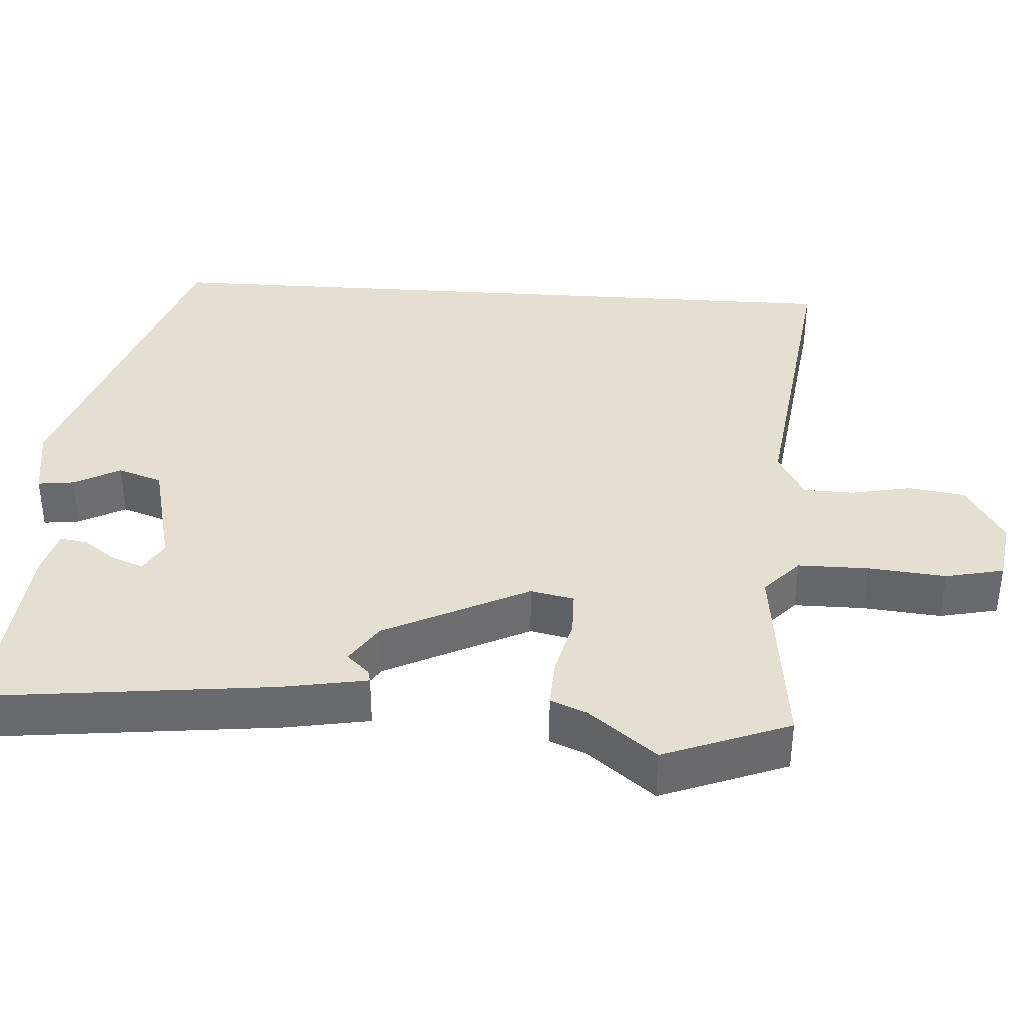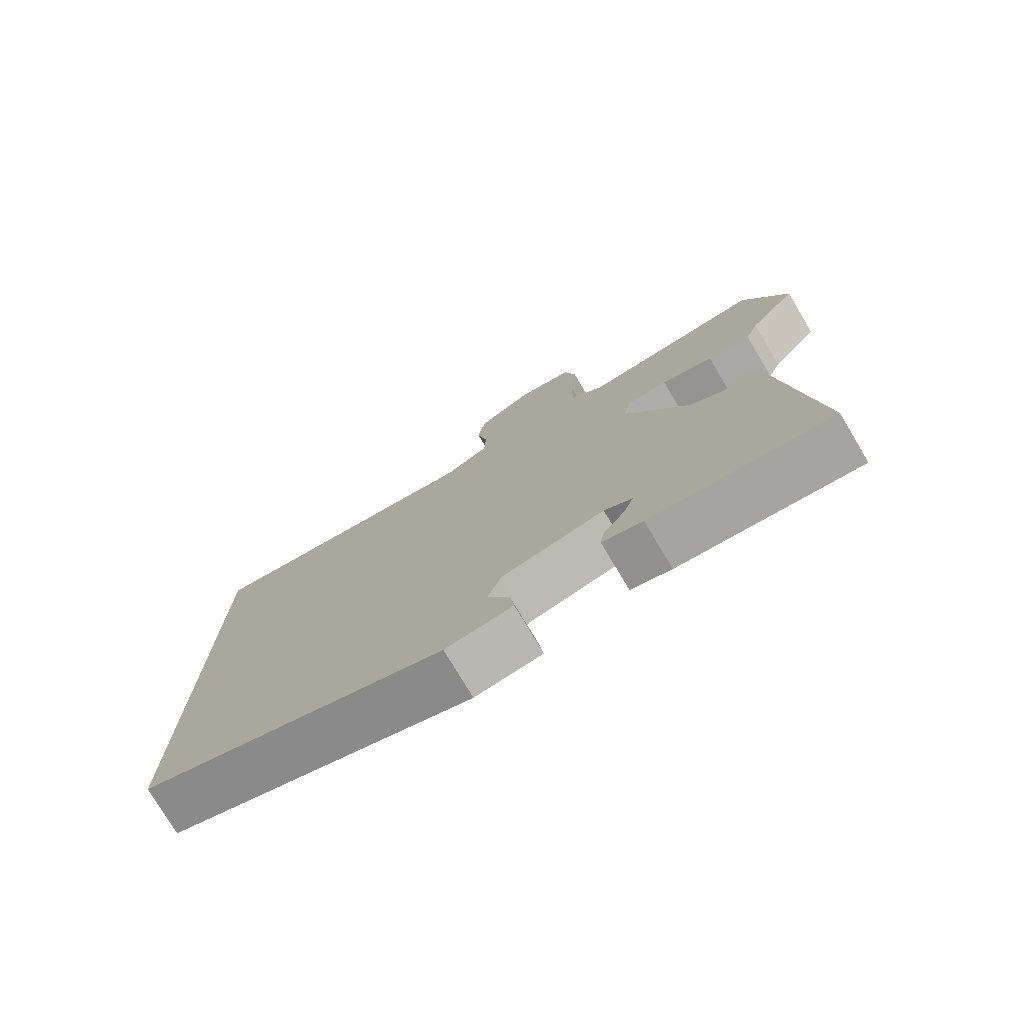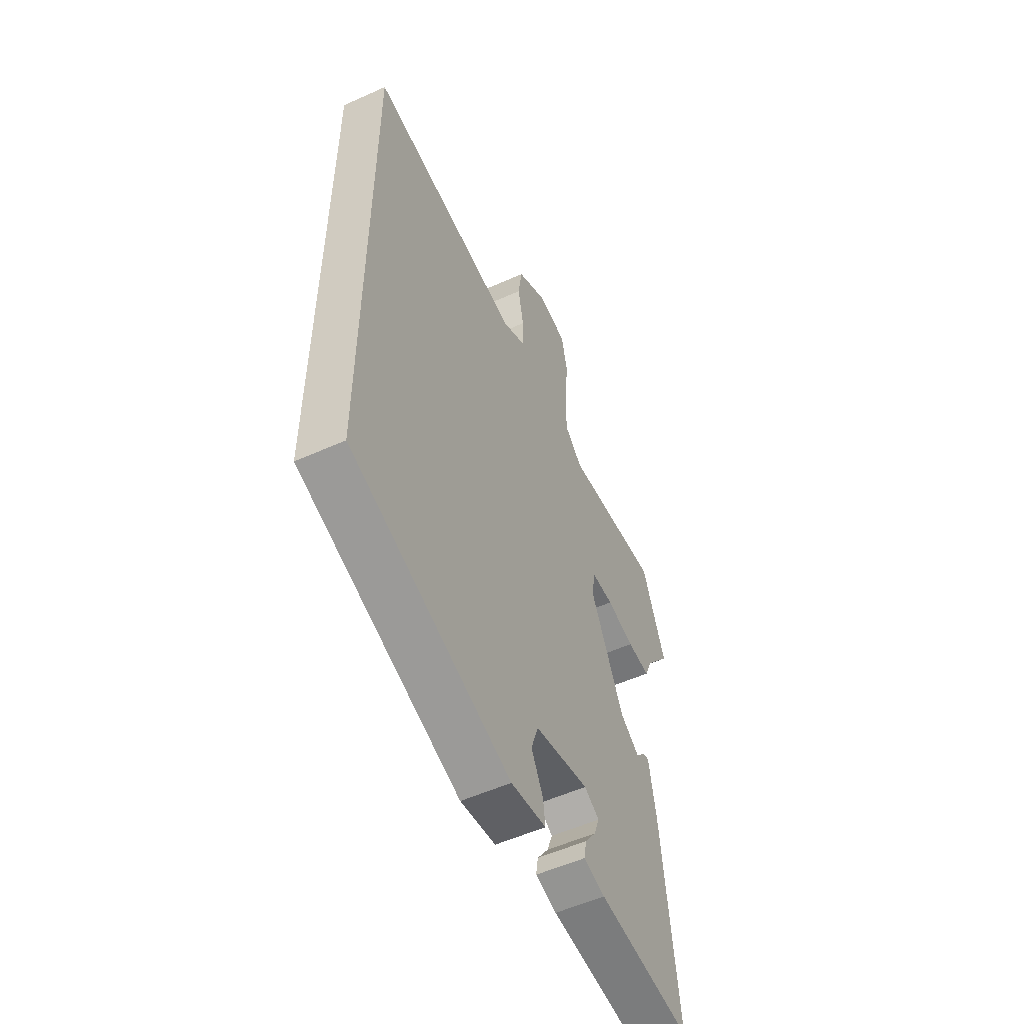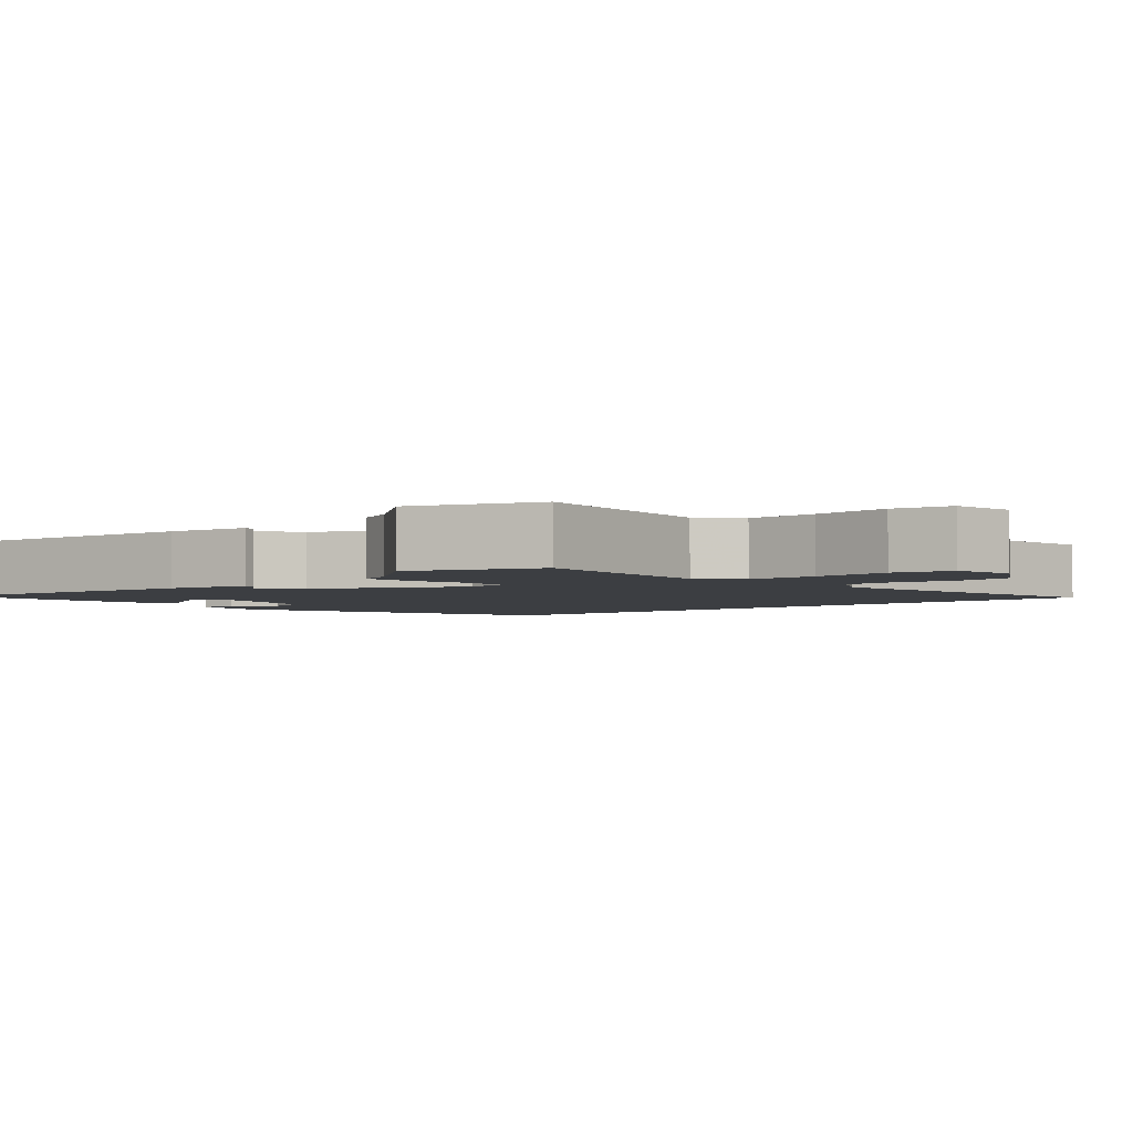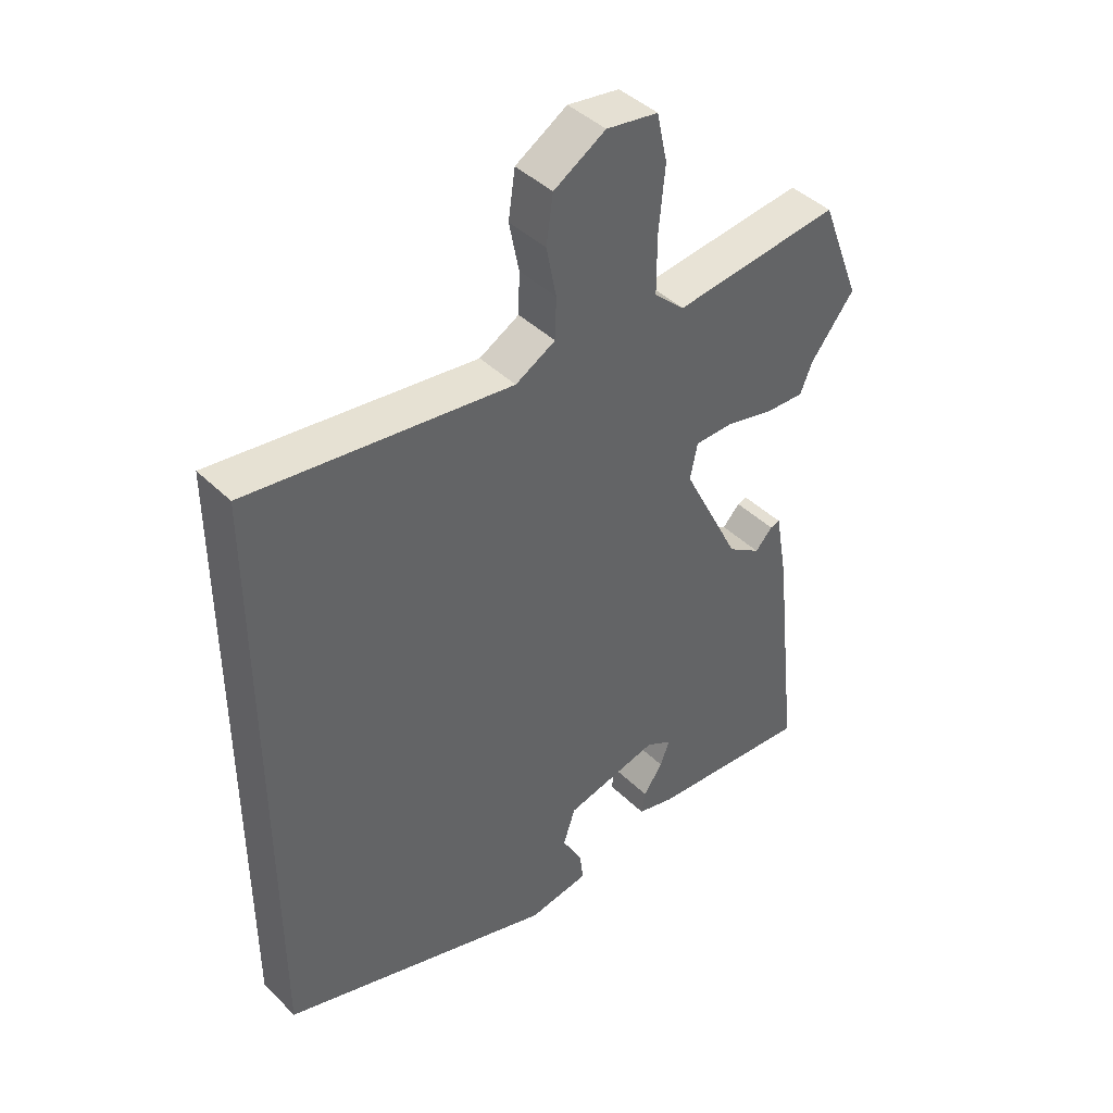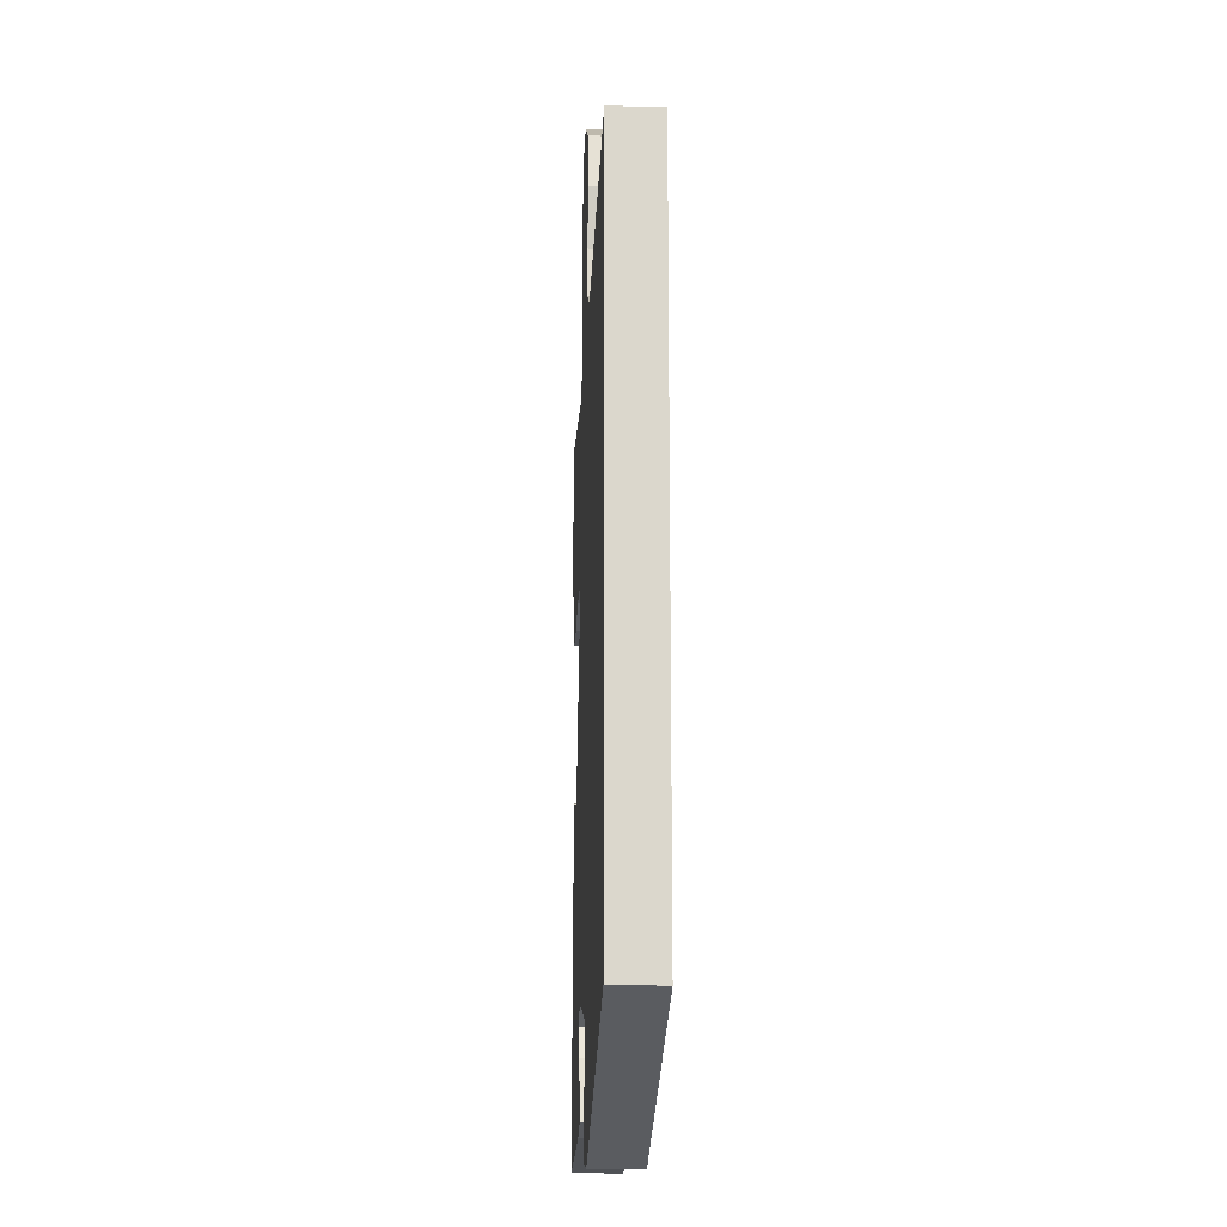
<metadata>
{"format":"obj","ext":"obj","renderer":"f3d","projection":"perspective","resolution":1024,"background":"white","views":[{"elev":37.4,"azim":-86.2,"up":"+Y"},{"elev":-76.8,"azim":-149.1,"up":"+Z"},{"elev":-54.5,"azim":115.5,"up":"+Z"},{"elev":-3.2,"azim":-48.8,"up":"+Y"},{"elev":42.9,"azim":138.8,"up":"+Z"},{"elev":-16.1,"azim":87.3,"up":"+Z"}]}
</metadata>
<code>
v 0.5 0.07 0.588
v 0.5 0.07 -0.385
v 0.05 0.07 -0.532
v -0.049 0.07 -0.516
v -0.043 0.07 -0.468
v -0.01 0.07 -0.406
v -0.03 0.07 -0.347
v -0.183 0.07 -0.31
v -0.225 0.07 -0.334
v -0.21 0.07 -0.375
v -0.178 0.07 -0.42
v -0.172 0.07 -0.457
v -0.232 0.07 -0.473
v -0.499 0.07 -0.496
v -0.456 0.07 -0.112
v -0.436 0.07 0.001
v -0.42 0.07 -0.003
v -0.392 0.07 -0.033
v -0.338 0.07 0.003
v -0.243 0.07 0.195
v -0.255 0.07 0.253
v -0.316 0.07 0.254
v -0.394 0.07 0.235
v -0.459 0.07 0.232
v -0.479 0.07 0.281
v -0.55 0.07 0.371
v -0.485 0.07 0.539
v -0.214 0.07 0.508
v -0.164 0.07 0.554
v -0.164 0.07 0.648
v -0.174 0.07 0.752
v -0.157 0.07 0.83
v -0.073 0.07 0.843
v 0.011 0.07 0.792
v 0.022 0.07 0.716
v 0.006 0.07 0.635
v 0.008 0.07 0.568
v 0.073 0.07 0.532
v 0.5 0 0.588
v 0.5 0 -0.385
v 0.05 0 -0.532
v -0.049 0 -0.516
v -0.043 0 -0.468
v -0.01 0 -0.406
v -0.03 0 -0.347
v -0.183 0 -0.31
v -0.225 0 -0.334
v -0.21 0 -0.375
v -0.178 0 -0.42
v -0.172 0 -0.457
v -0.232 0 -0.473
v -0.499 0 -0.496
v -0.456 0 -0.112
v -0.436 0 0.001
v -0.42 0 -0.003
v -0.392 0 -0.033
v -0.338 0 0.003
v -0.243 0 0.195
v -0.255 0 0.253
v -0.316 0 0.254
v -0.394 0 0.235
v -0.459 0 0.232
v -0.479 0 0.281
v -0.55 0 0.371
v -0.485 0 0.539
v -0.214 0 0.508
v -0.164 0 0.554
v -0.164 0 0.648
v -0.174 0 0.752
v -0.157 0 0.83
v -0.073 0 0.843
v 0.011 0 0.792
v 0.022 0 0.716
v 0.006 0 0.635
v 0.008 0 0.568
v 0.073 0 0.532
f 33 34 35 36
f 33 36 37
f 30 31 32 33
f 29 30 33 37
f 28 29 37 38
f 25 26 27 28
f 22 23 24 25
f 21 22 25 28
f 20 21 28 38
f 15 16 17 18
f 15 18 19
f 14 15 19
f 10 11 12 13
f 9 10 13 14
f 3 4 5 6
f 3 6 7
f 2 3 7
f 1 2 7 8
f 9 14 19 20
f 9 20 38
f 1 8 9 38
f 74 73 72 71
f 75 74 71
f 71 70 69 68
f 75 71 68 67
f 76 75 67 66
f 66 65 64 63
f 63 62 61 60
f 66 63 60 59
f 76 66 59 58
f 56 55 54 53
f 57 56 53
f 57 53 52
f 51 50 49 48
f 52 51 48 47
f 44 43 42 41
f 45 44 41
f 45 41 40
f 46 45 40 39
f 58 57 52 47
f 76 58 47
f 76 47 46 39
f 1 39 40 2
f 2 40 41 3
f 3 41 42 4
f 4 42 43 5
f 5 43 44 6
f 6 44 45 7
f 7 45 46 8
f 8 46 47 9
f 9 47 48 10
f 10 48 49 11
f 11 49 50 12
f 12 50 51 13
f 13 51 52 14
f 14 52 53 15
f 15 53 54 16
f 16 54 55 17
f 17 55 56 18
f 18 56 57 19
f 19 57 58 20
f 20 58 59 21
f 21 59 60 22
f 22 60 61 23
f 23 61 62 24
f 24 62 63 25
f 25 63 64 26
f 26 64 65 27
f 27 65 66 28
f 28 66 67 29
f 29 67 68 30
f 30 68 69 31
f 31 69 70 32
f 32 70 71 33
f 33 71 72 34
f 34 72 73 35
f 35 73 74 36
f 36 74 75 37
f 37 75 76 38
f 38 76 39 1

</code>
